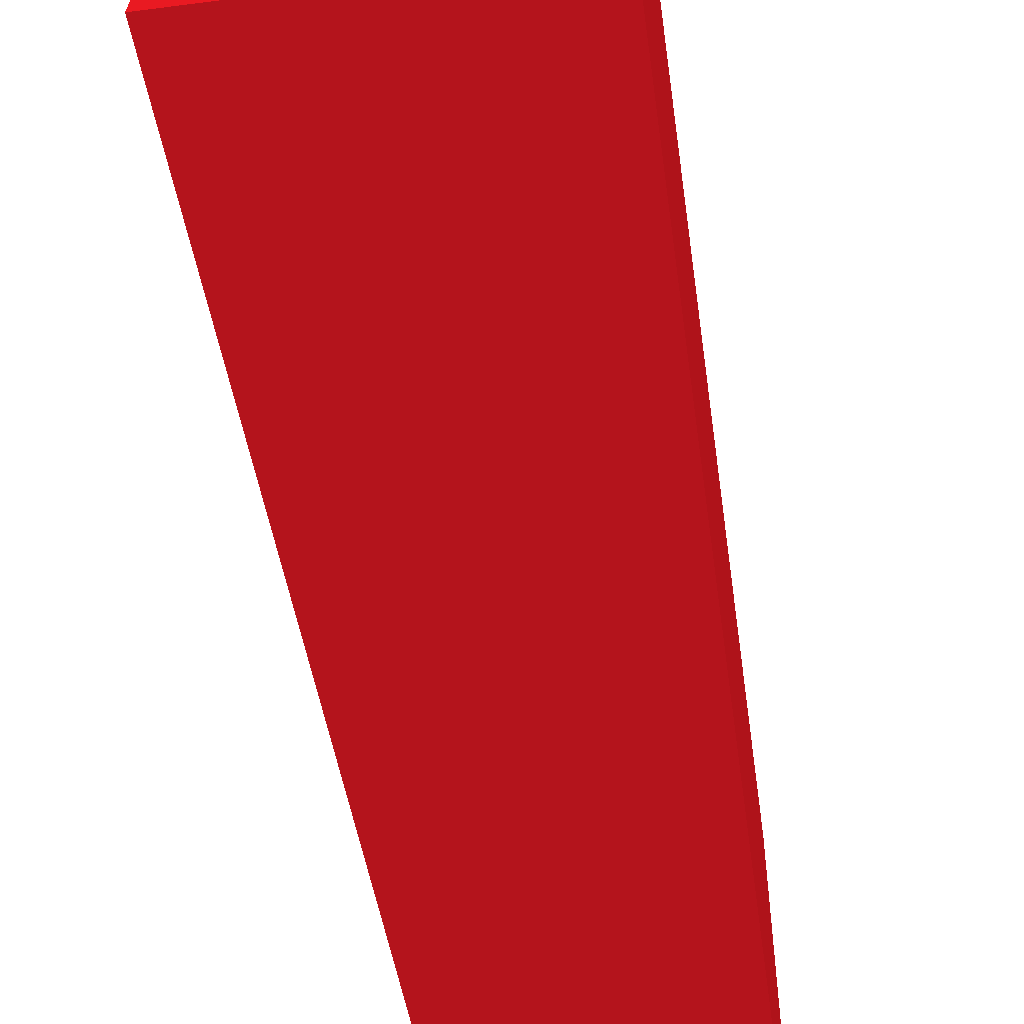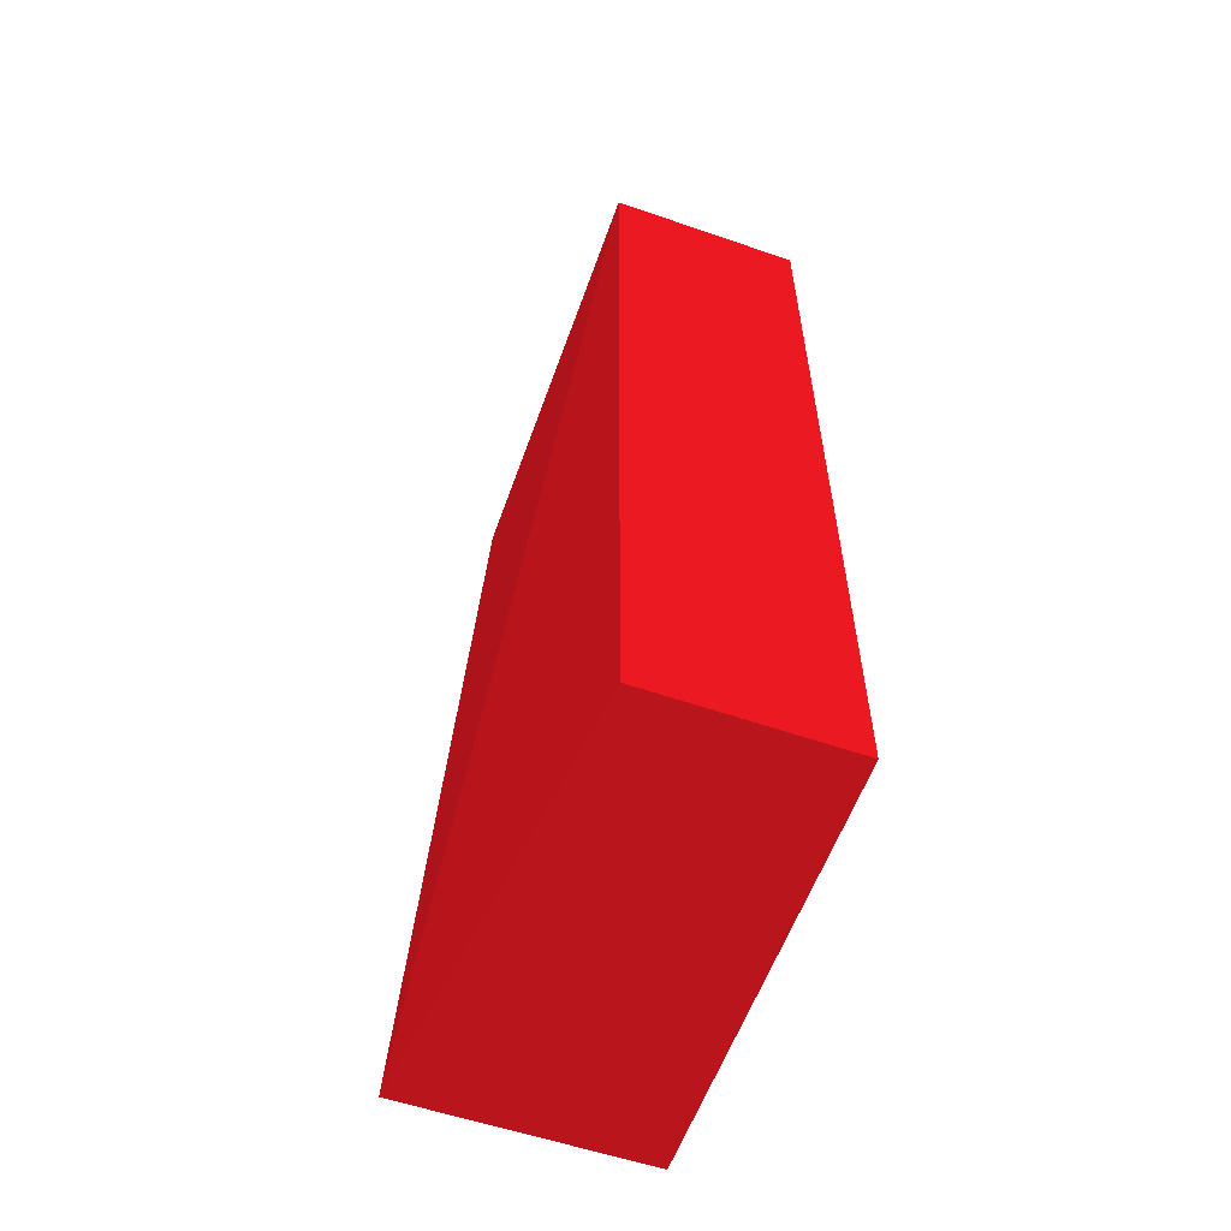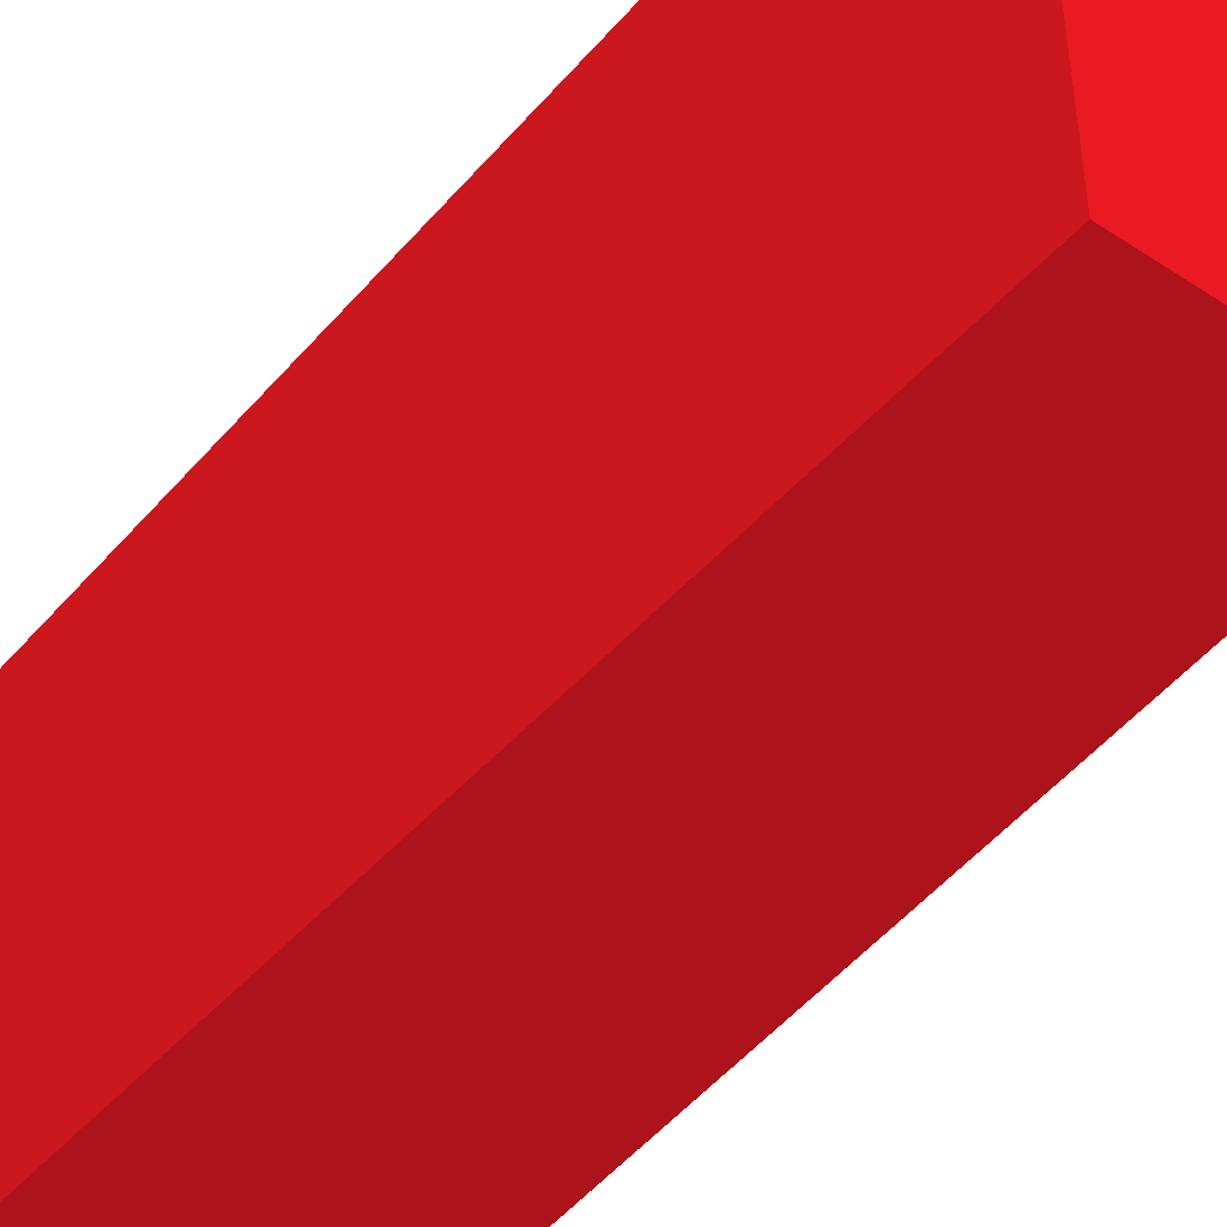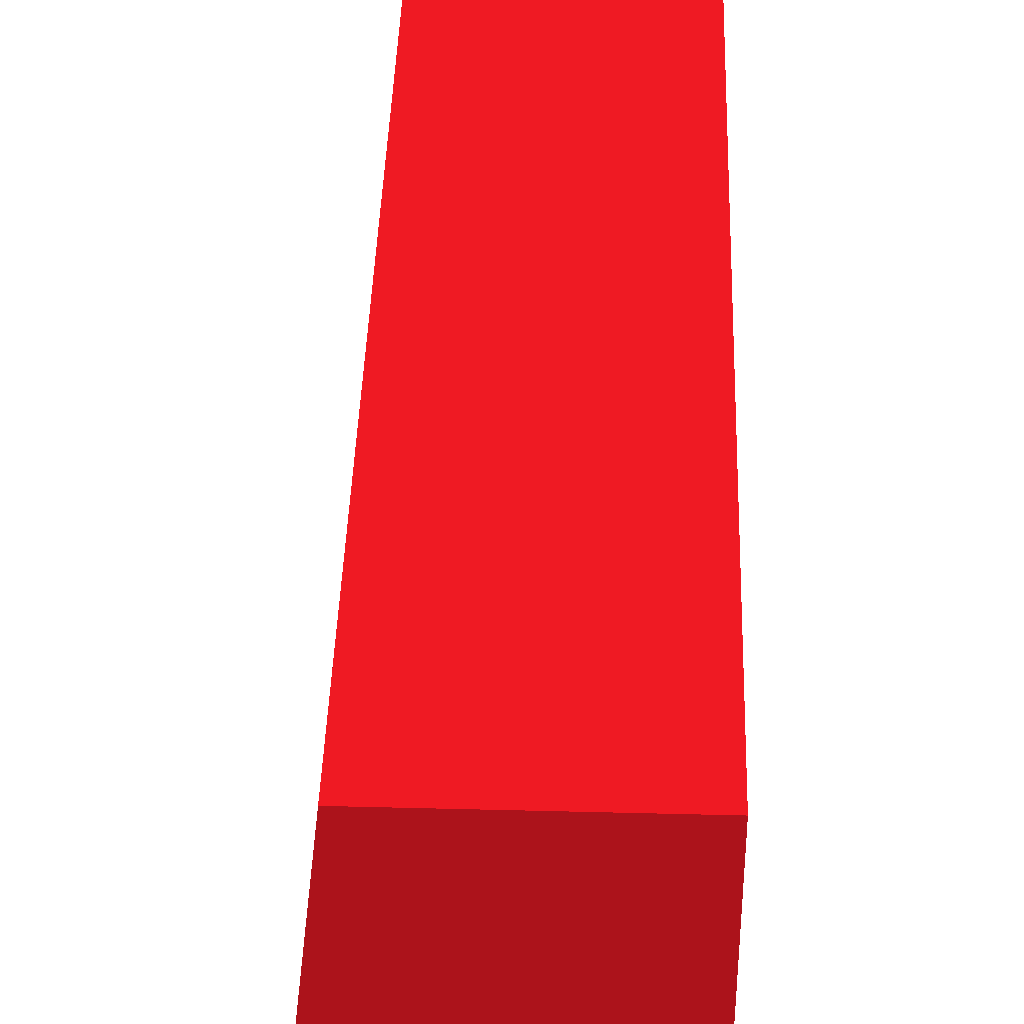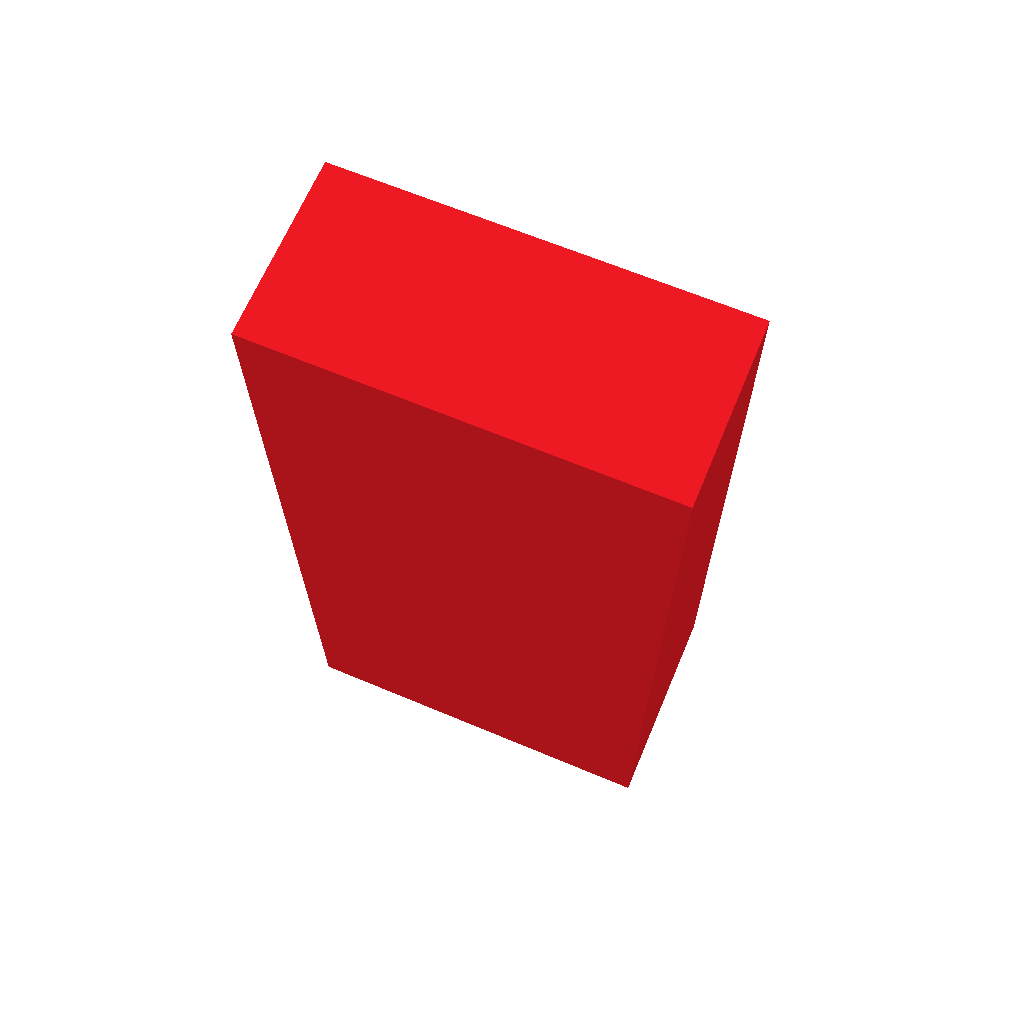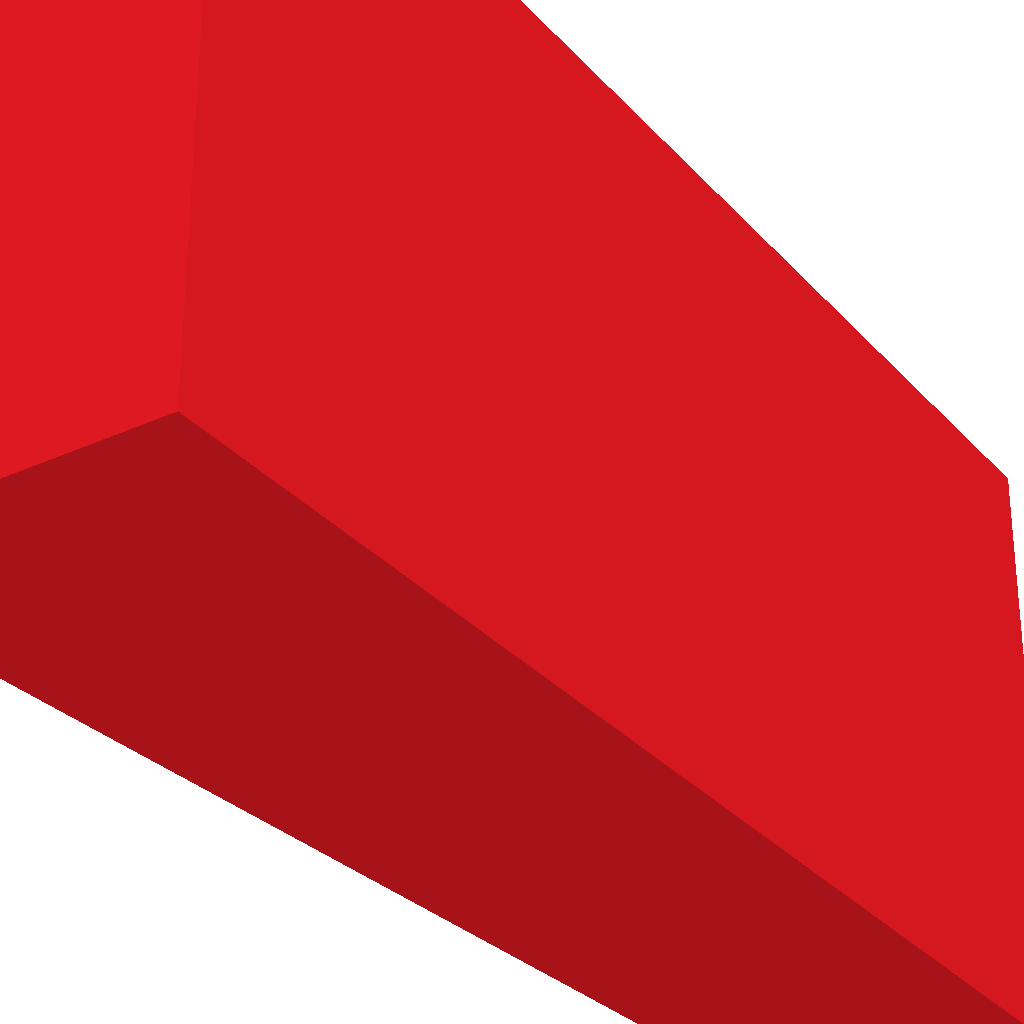
<metadata>
{"format":"obj","ext":"obj","renderer":"f3d","projection":"perspective","resolution":1024,"background":"white","views":[{"elev":-55.1,"azim":7.8,"up":"+Z"},{"elev":-58.3,"azim":-19.6,"up":"+Y"},{"elev":-44.3,"azim":142.5,"up":"+Z"},{"elev":40.7,"azim":1.8,"up":"+Z"},{"elev":66.6,"azim":112.7,"up":"+Y"},{"elev":-30.8,"azim":33.3,"up":"+Z"}]}
</metadata>
<code>
v 30 85 30 0.4902 0.0549 0.07451
v 30 22.5 30 0.4902 0.0549 0.07451
v 30 85 0.5769 0.4902 0.0549 0.07451
v 16.73 85 0.5769 0.4902 0.0549 0.07451
v 16.73 22.5 30 0.4902 0.0549 0.07451
v 13.49 22.5 0.493 0.4902 0.0549 0.07451
v 16.73 85 30 0.4902 0.0549 0.07451
v 30 22.5 0.5769 0.4902 0.0549 0.07451
f 1 2 3
f 1 3 4
f 5 2 1
f 6 4 3
f 6 2 5
f 7 5 1
f 7 1 4
f 7 6 5
f 7 4 6
f 8 6 3
f 8 3 2
f 8 2 6

</code>
